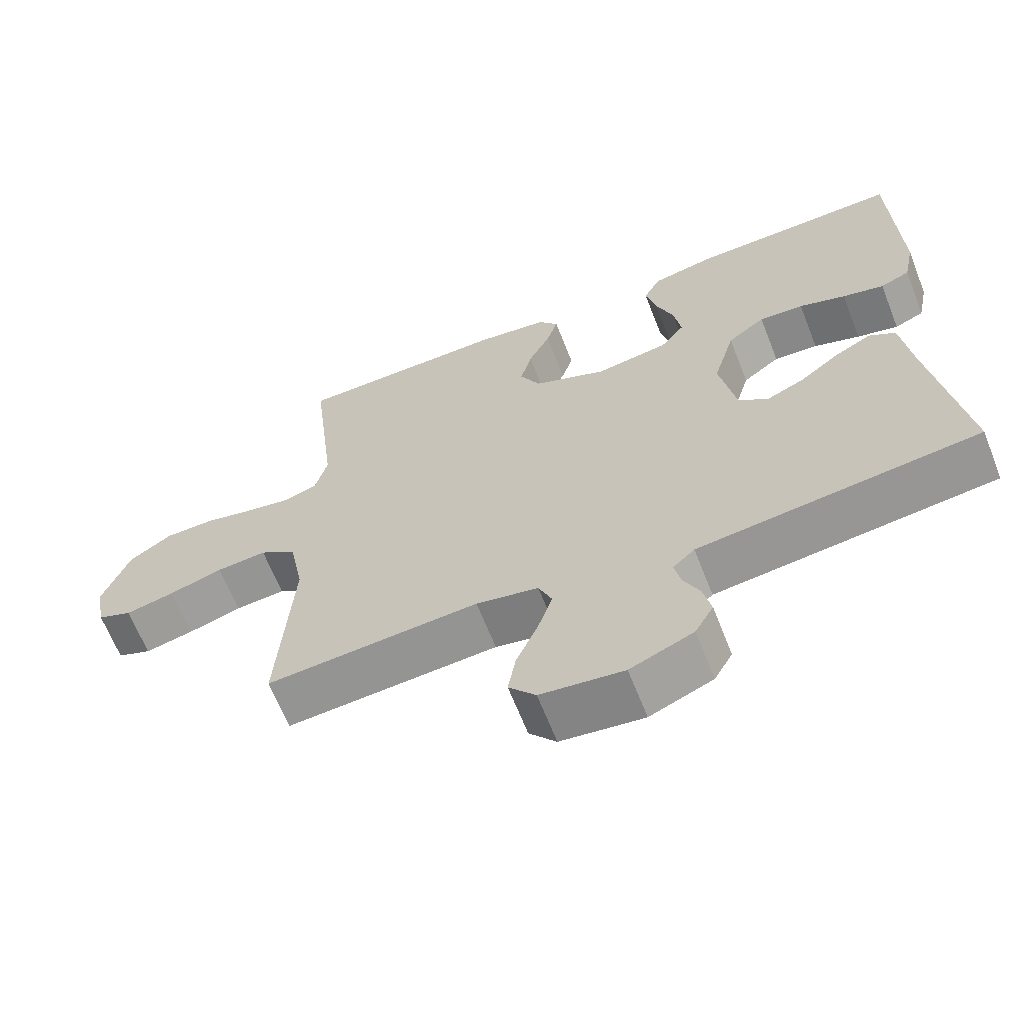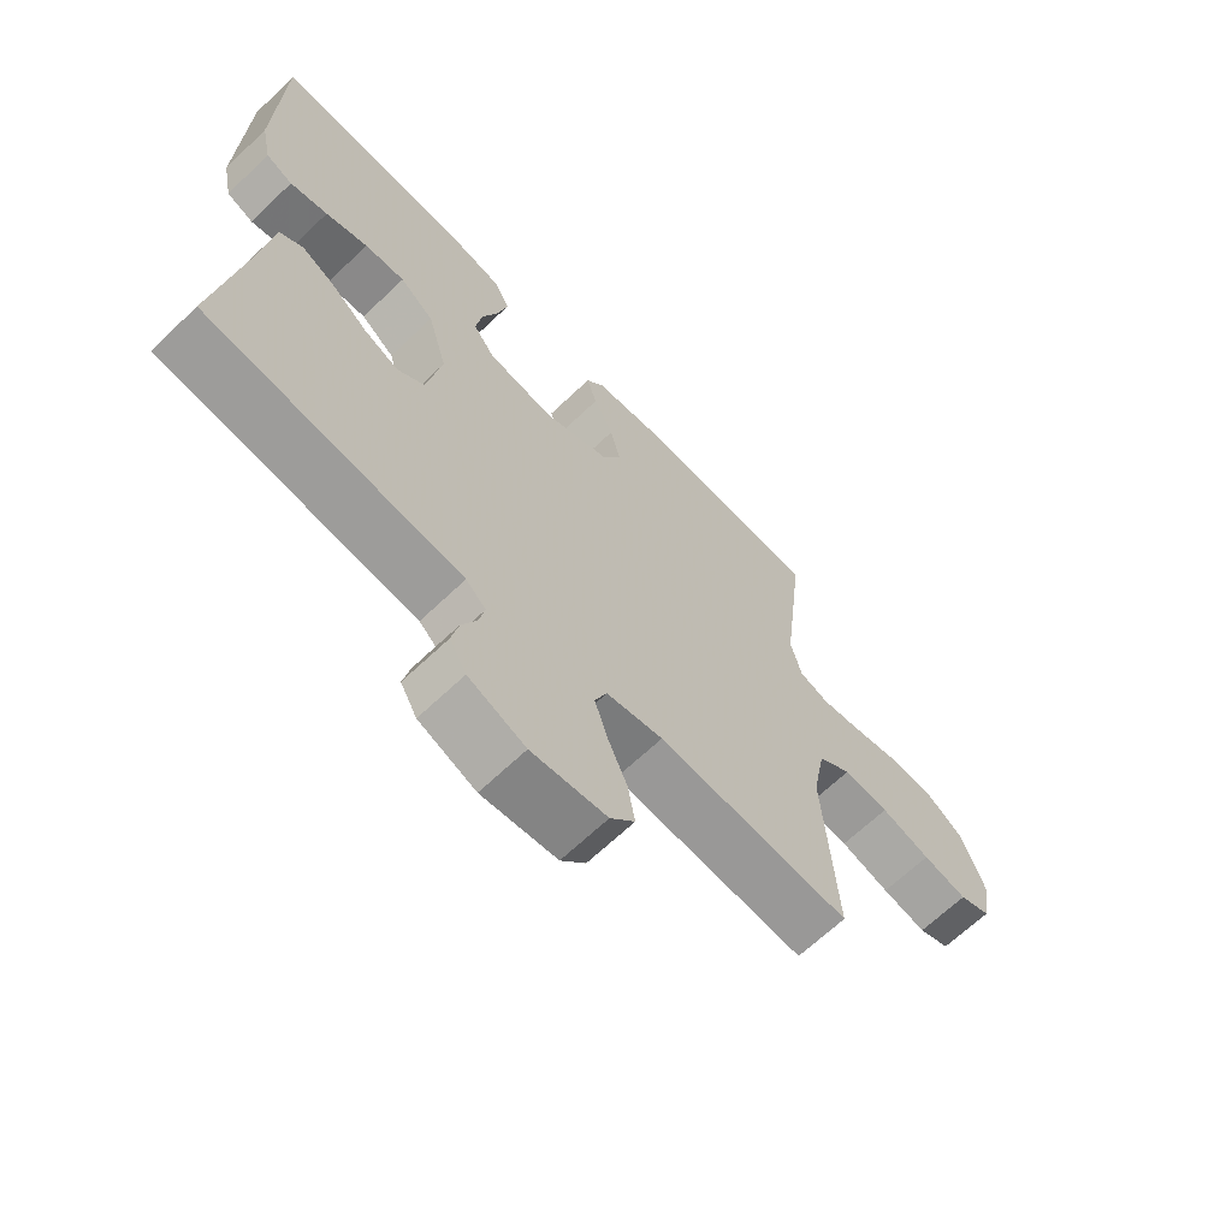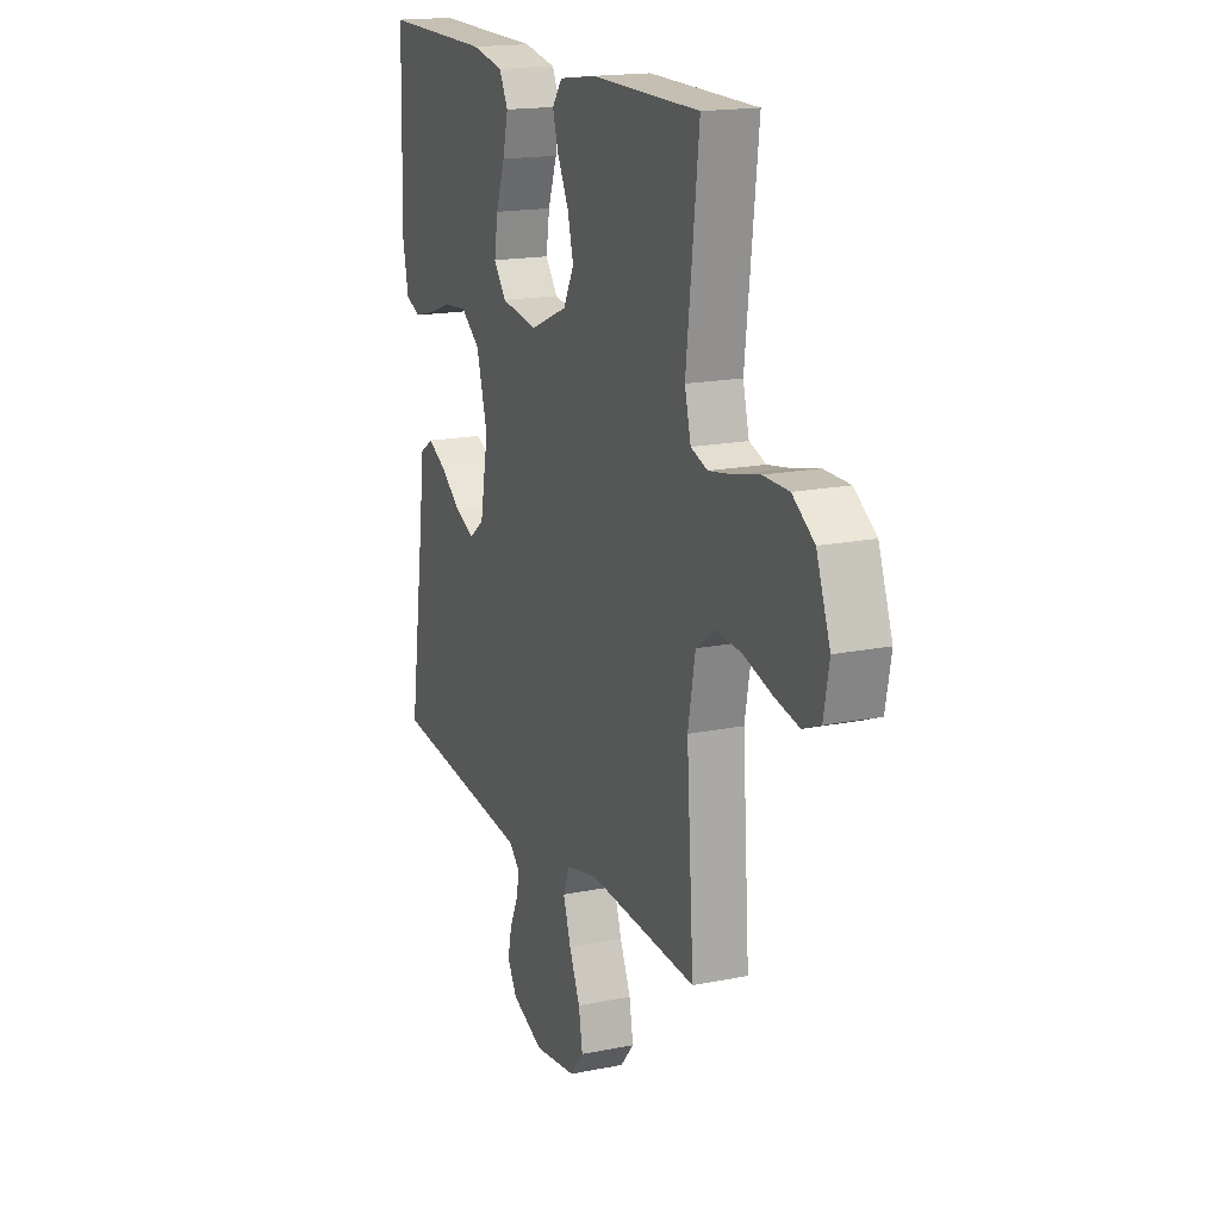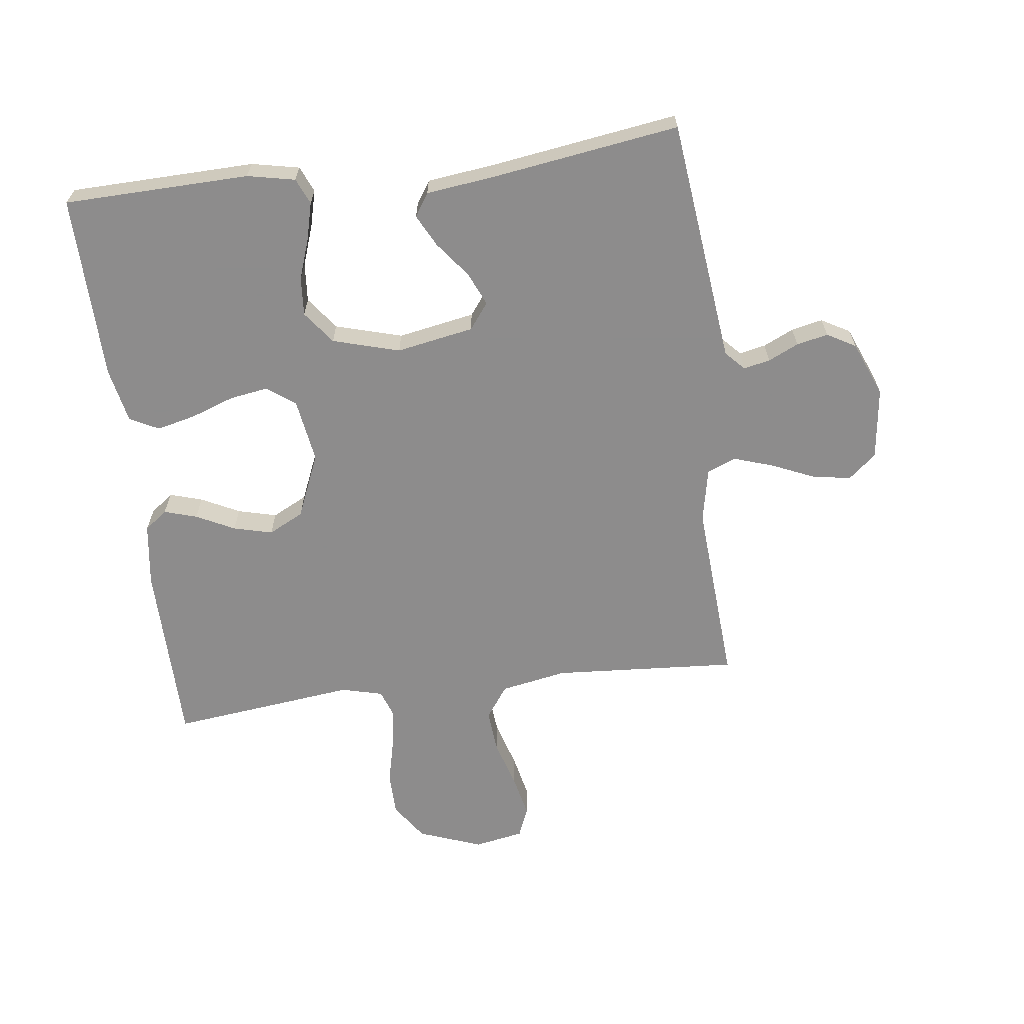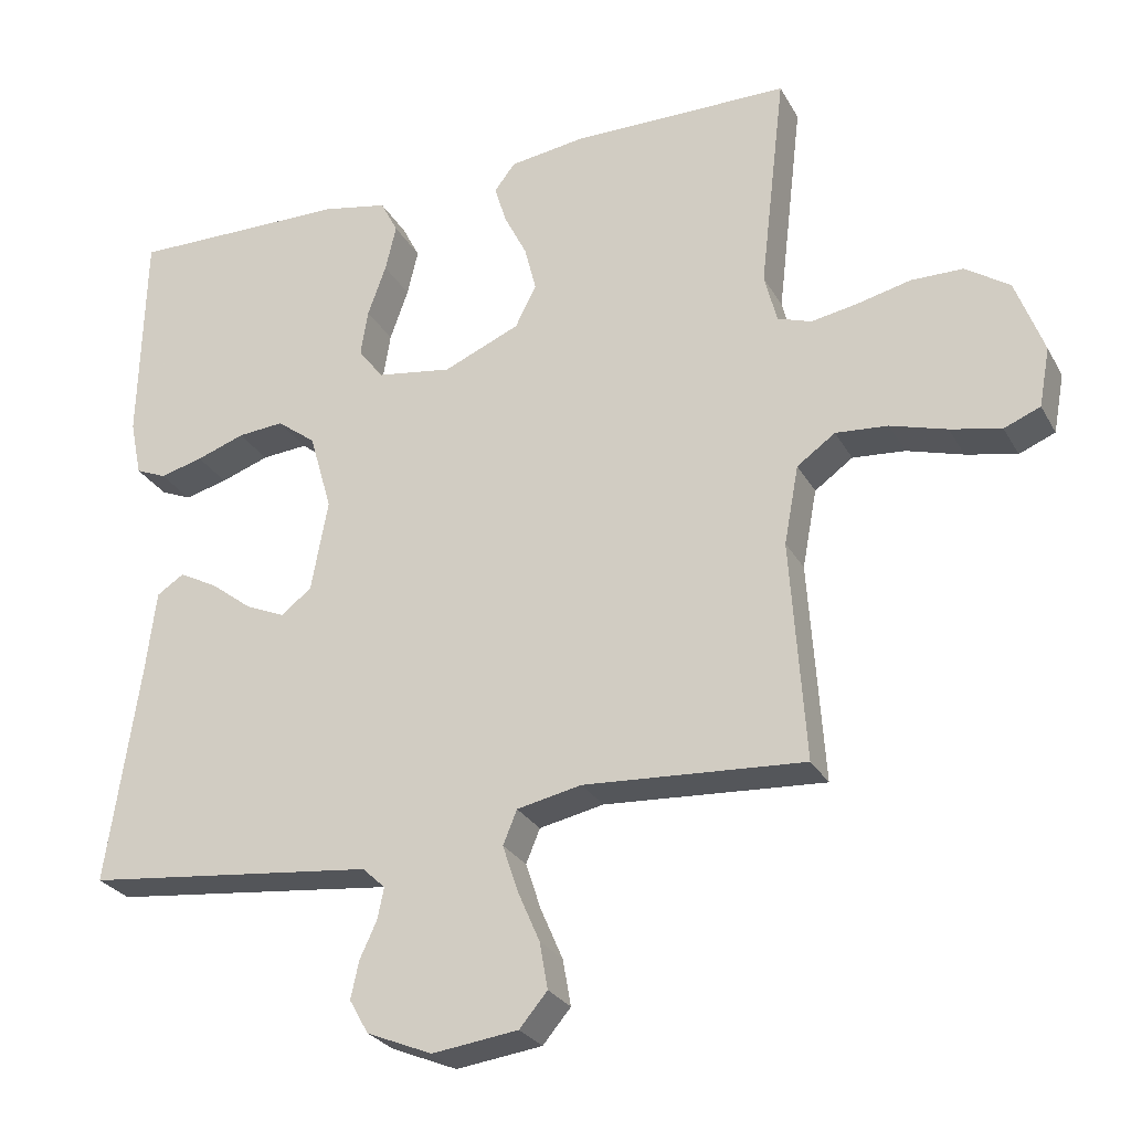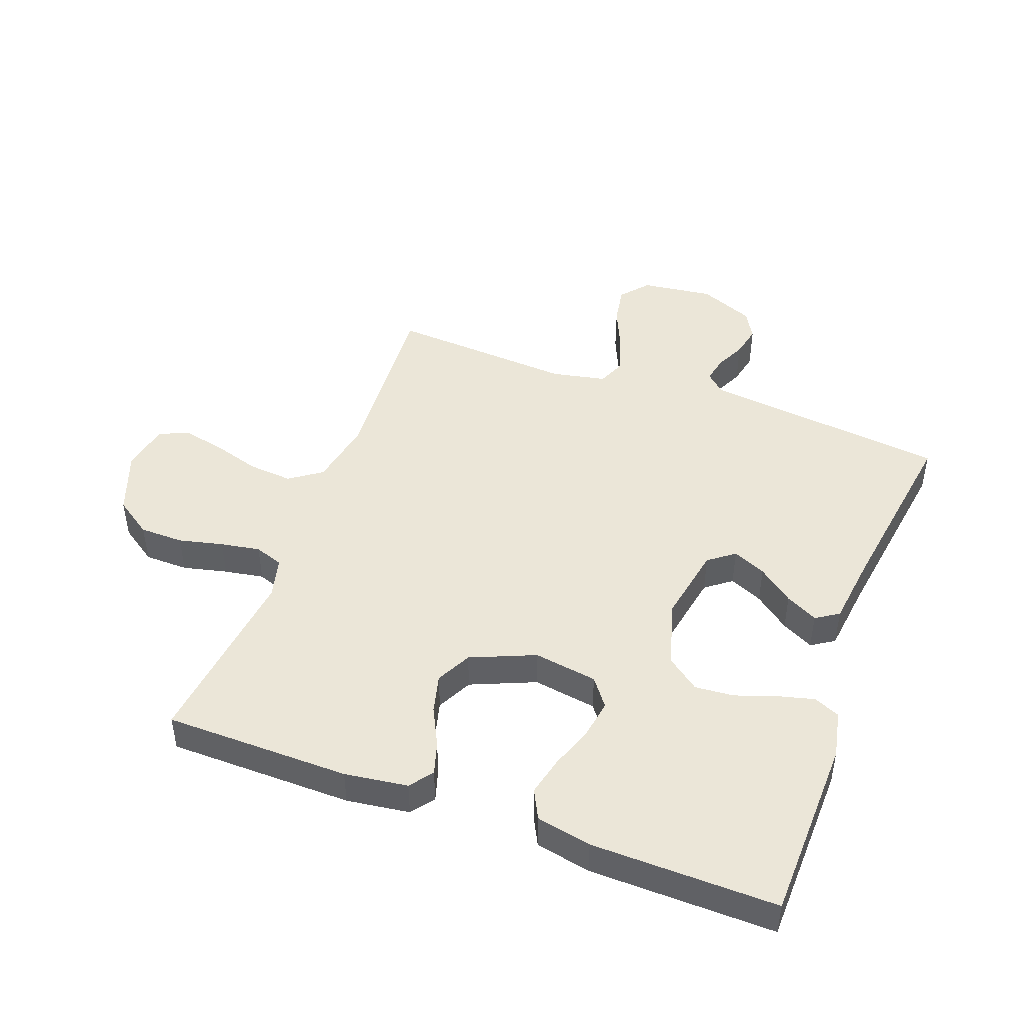
<metadata>
{"format":"obj","ext":"obj","renderer":"f3d","projection":"perspective","resolution":1024,"background":"white","views":[{"elev":-65.2,"azim":21.5,"up":"+Z"},{"elev":-66.3,"azim":133.7,"up":"+Z"},{"elev":17.1,"azim":-112.2,"up":"+Z"},{"elev":-64.3,"azim":97.2,"up":"+Y"},{"elev":-27.2,"azim":-156.3,"up":"+Z"},{"elev":46.1,"azim":20.3,"up":"+Y"}]}
</metadata>
<code>
v -0.5 0.07 -0.5
v -0.48 0.07 -0.2
v -0.5 0.07 -0.093
v -0.552 0.07 -0.056
v -0.623 0.07 -0.062
v -0.7 0.07 -0.085
v -0.769 0.07 -0.1
v -0.818 0.07 -0.08
v -0.833 0.07 0
v -0.795 0.07 0.103
v -0.735 0.07 0.144
v -0.664 0.07 0.145
v -0.592 0.07 0.128
v -0.528 0.07 0.117
v -0.482 0.07 0.133
v -0.465 0.07 0.2
v -0.5 0.07 0.5
v -0.2 0.07 0.503
v -0.098 0.07 0.489
v -0.07 0.07 0.452
v -0.086 0.07 0.399
v -0.117 0.07 0.337
v -0.133 0.07 0.274
v -0.104 0.07 0.217
v 0 0.07 0.173
v 0.103 0.07 0.189
v 0.137 0.07 0.234
v 0.127 0.07 0.297
v 0.102 0.07 0.367
v 0.087 0.07 0.43
v 0.111 0.07 0.477
v 0.2 0.07 0.495
v 0.5 0.07 0.5
v 0.507 0.07 0.2
v 0.491 0.07 0.123
v 0.449 0.07 0.105
v 0.39 0.07 0.12
v 0.324 0.07 0.143
v 0.261 0.07 0.148
v 0.208 0.07 0.108
v 0.177 0.07 0
v 0.2 0.07 -0.125
v 0.242 0.07 -0.157
v 0.296 0.07 -0.133
v 0.353 0.07 -0.089
v 0.405 0.07 -0.062
v 0.442 0.07 -0.086
v 0.456 0.07 -0.2
v 0.5 0.07 -0.5
v 0.2 0.07 -0.534
v 0.103 0.07 -0.545
v 0.072 0.07 -0.574
v 0.081 0.07 -0.617
v 0.104 0.07 -0.666
v 0.115 0.07 -0.717
v 0.089 0.07 -0.763
v 0 0.07 -0.8
v -0.117 0.07 -0.785
v -0.155 0.07 -0.74
v -0.144 0.07 -0.677
v -0.114 0.07 -0.608
v -0.093 0.07 -0.544
v -0.112 0.07 -0.498
v -0.2 0.07 -0.48
v -0.5 0 -0.5
v -0.48 0 -0.2
v -0.5 0 -0.093
v -0.552 0 -0.056
v -0.623 0 -0.062
v -0.7 0 -0.085
v -0.769 0 -0.1
v -0.818 0 -0.08
v -0.833 0 0
v -0.795 0 0.103
v -0.735 0 0.144
v -0.664 0 0.145
v -0.592 0 0.128
v -0.528 0 0.117
v -0.482 0 0.133
v -0.465 0 0.2
v -0.5 0 0.5
v -0.2 0 0.503
v -0.098 0 0.489
v -0.07 0 0.452
v -0.086 0 0.399
v -0.117 0 0.337
v -0.133 0 0.274
v -0.104 0 0.217
v 0 0 0.173
v 0.103 0 0.189
v 0.137 0 0.234
v 0.127 0 0.297
v 0.102 0 0.367
v 0.087 0 0.43
v 0.111 0 0.477
v 0.2 0 0.495
v 0.5 0 0.5
v 0.507 0 0.2
v 0.491 0 0.123
v 0.449 0 0.105
v 0.39 0 0.12
v 0.324 0 0.143
v 0.261 0 0.148
v 0.208 0 0.108
v 0.177 0 0
v 0.2 0 -0.125
v 0.242 0 -0.157
v 0.296 0 -0.133
v 0.353 0 -0.089
v 0.405 0 -0.062
v 0.442 0 -0.086
v 0.456 0 -0.2
v 0.5 0 -0.5
v 0.2 0 -0.534
v 0.103 0 -0.545
v 0.072 0 -0.574
v 0.081 0 -0.617
v 0.104 0 -0.666
v 0.115 0 -0.717
v 0.089 0 -0.763
v 0 0 -0.8
v -0.117 0 -0.785
v -0.155 0 -0.74
v -0.144 0 -0.677
v -0.114 0 -0.608
v -0.093 0 -0.544
v -0.112 0 -0.498
v -0.2 0 -0.48
f 58 59 60 61
f 58 61 62
f 57 58 62
f 56 57 62
f 53 54 55 56
f 52 53 56 62
f 51 52 62 63
f 48 49 50
f 48 50 51 63
f 44 45 46 47
f 43 44 47 48
f 35 36 37 38
f 33 34 35 38
f 33 38 39
f 32 33 39 40
f 28 29 30 31
f 27 28 31 32
f 19 20 21 22
f 19 22 23
f 16 17 18 19
f 15 16 19 23
f 10 11 12 13
f 10 13 14
f 9 10 14
f 8 9 14 15
f 5 6 7 8
f 64 1 2
f 64 2 3
f 43 48 63 64
f 42 43 64 3
f 41 42 3 4
f 27 32 40 41
f 26 27 41
f 25 26 41 4
f 24 25 4 5
f 15 23 24
f 5 8 15 24
f 125 124 123 122
f 126 125 122
f 126 122 121
f 126 121 120
f 120 119 118 117
f 126 120 117 116
f 127 126 116 115
f 114 113 112
f 127 115 114 112
f 111 110 109 108
f 112 111 108 107
f 102 101 100 99
f 102 99 98 97
f 103 102 97
f 104 103 97 96
f 95 94 93 92
f 96 95 92 91
f 86 85 84 83
f 87 86 83
f 83 82 81 80
f 87 83 80 79
f 77 76 75 74
f 78 77 74
f 78 74 73
f 79 78 73 72
f 72 71 70 69
f 66 65 128
f 67 66 128
f 128 127 112 107
f 67 128 107 106
f 68 67 106 105
f 105 104 96 91
f 105 91 90
f 68 105 90 89
f 69 68 89 88
f 88 87 79
f 88 79 72 69
f 1 65 66 2
f 2 66 67 3
f 3 67 68 4
f 4 68 69 5
f 5 69 70 6
f 6 70 71 7
f 7 71 72 8
f 8 72 73 9
f 9 73 74 10
f 10 74 75 11
f 11 75 76 12
f 12 76 77 13
f 13 77 78 14
f 14 78 79 15
f 15 79 80 16
f 16 80 81 17
f 17 81 82 18
f 18 82 83 19
f 19 83 84 20
f 20 84 85 21
f 21 85 86 22
f 22 86 87 23
f 23 87 88 24
f 24 88 89 25
f 25 89 90 26
f 26 90 91 27
f 27 91 92 28
f 28 92 93 29
f 29 93 94 30
f 30 94 95 31
f 31 95 96 32
f 32 96 97 33
f 33 97 98 34
f 34 98 99 35
f 35 99 100 36
f 36 100 101 37
f 37 101 102 38
f 38 102 103 39
f 39 103 104 40
f 40 104 105 41
f 41 105 106 42
f 42 106 107 43
f 43 107 108 44
f 44 108 109 45
f 45 109 110 46
f 46 110 111 47
f 47 111 112 48
f 48 112 113 49
f 49 113 114 50
f 50 114 115 51
f 51 115 116 52
f 52 116 117 53
f 53 117 118 54
f 54 118 119 55
f 55 119 120 56
f 56 120 121 57
f 57 121 122 58
f 58 122 123 59
f 59 123 124 60
f 60 124 125 61
f 61 125 126 62
f 62 126 127 63
f 63 127 128 64
f 64 128 65 1

</code>
